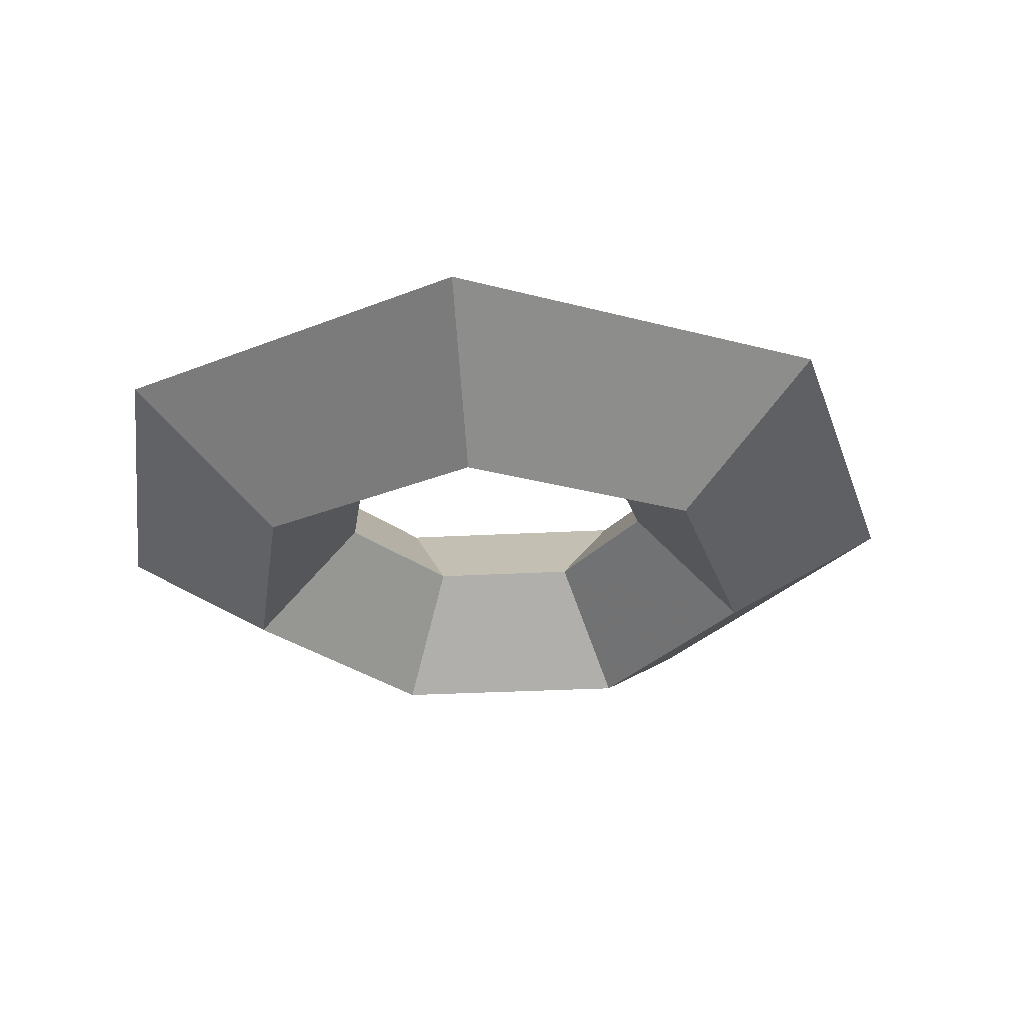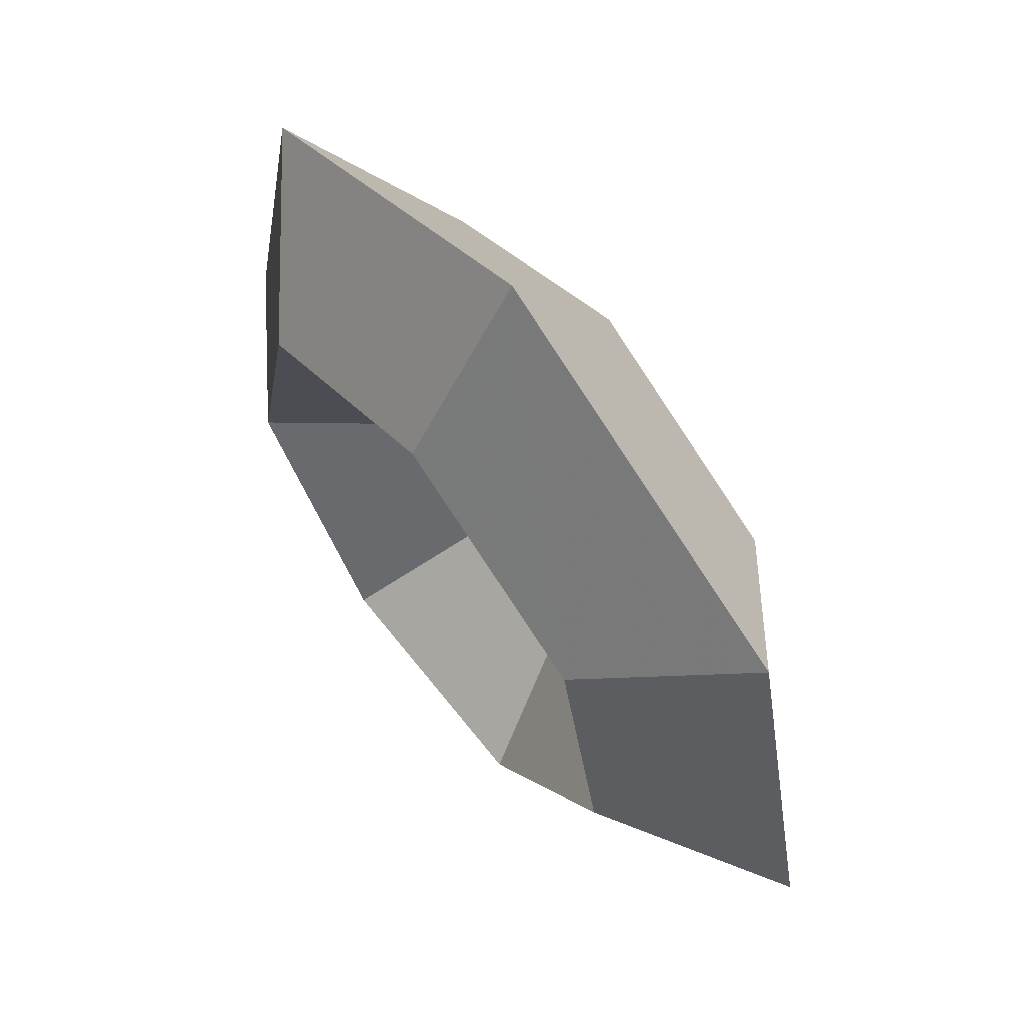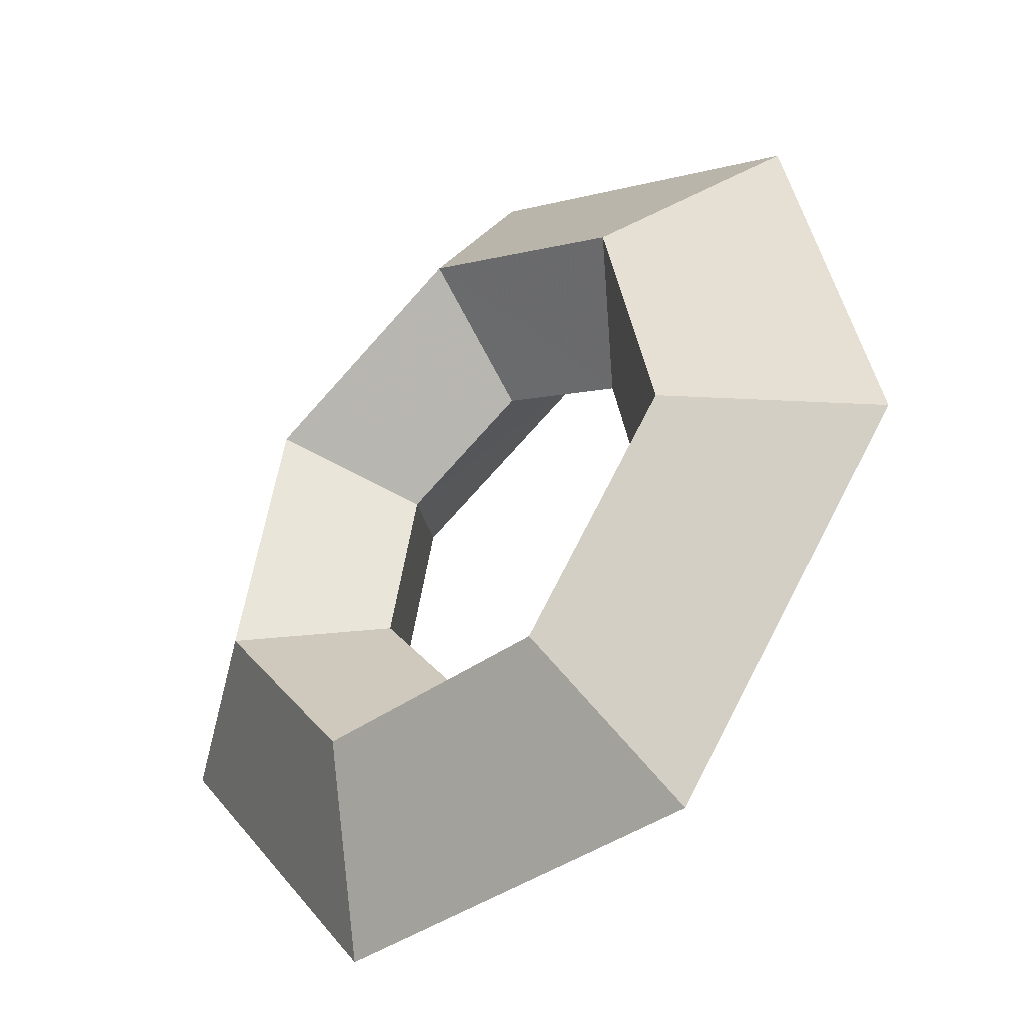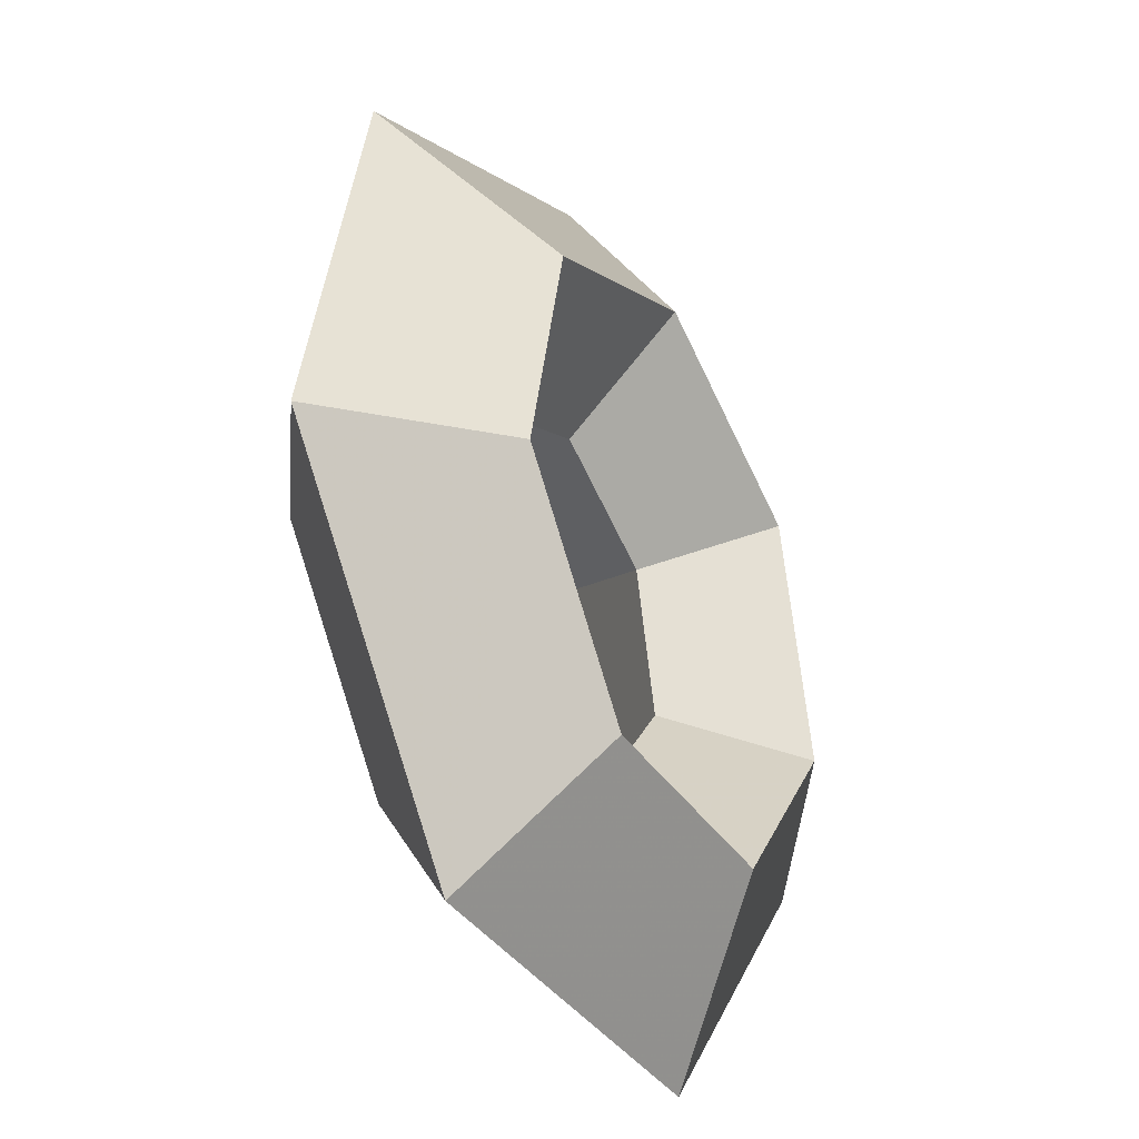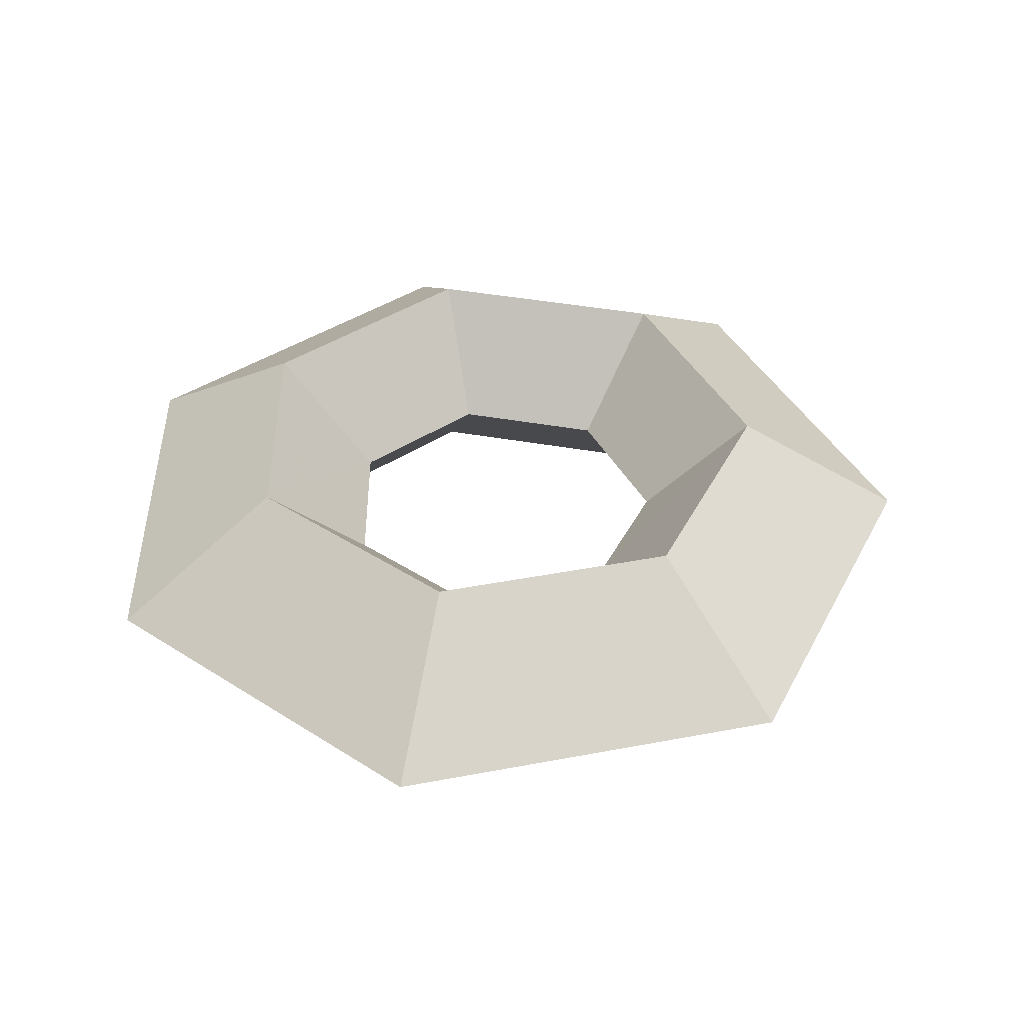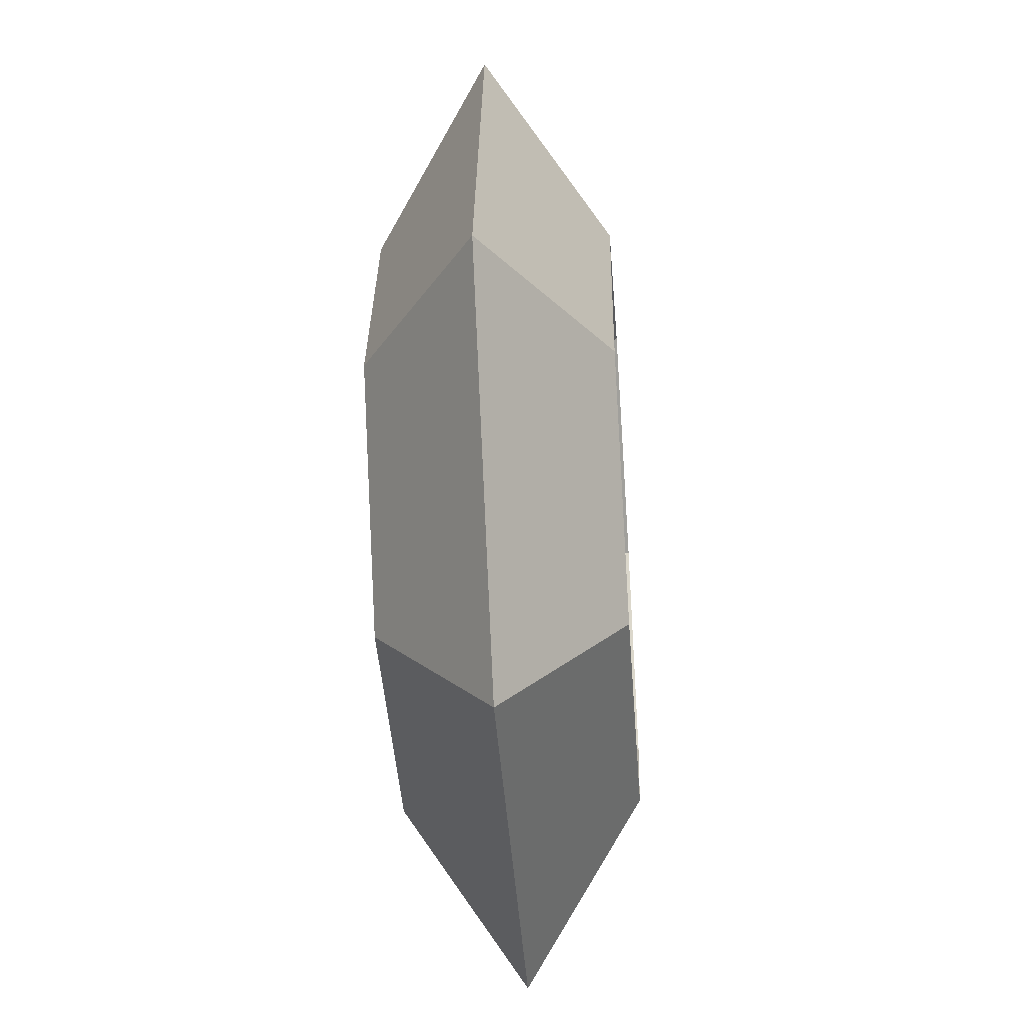
<metadata>
{"format":"obj","ext":"obj","renderer":"f3d","projection":"perspective","resolution":1024,"background":"white","views":[{"elev":-30.2,"azim":81.7,"up":"+Z"},{"elev":63.9,"azim":-128.0,"up":"+Y"},{"elev":-39.4,"azim":42.2,"up":"+Y"},{"elev":-35.7,"azim":118.3,"up":"+Y"},{"elev":40.7,"azim":141.1,"up":"+Z"},{"elev":-45.9,"azim":94.3,"up":"+Y"}]}
</metadata>
<code>
v -0.613 -1.273 0
v 0.613 -1.273 0
v 1.378 -0.315 0
v 1.105 0.881 0
v 0 1.413 0
v -1.105 0.881 0
v -1.378 -0.315 0
v -0.38 -0.789 -0.35
v 0.38 -0.789 -0.35
v 0.854 -0.195 -0.35
v 0.685 0.546 -0.35
v 0 0.876 -0.35
v -0.685 0.546 -0.35
v -0.854 -0.195 -0.35
v -0.38 -0.789 0.35
v 0.38 -0.789 0.35
v 0.854 -0.195 0.35
v 0.685 0.546 0.35
v 0 0.876 0.35
v -0.685 0.546 0.35
v -0.854 -0.195 0.35
v -0.232 -0.481 0
v 0.232 -0.481 0
v 0.521 -0.119 0
v 0.418 0.333 0
v 0 0.534 0
v -0.418 0.333 0
v -0.521 -0.119 0
f 1 2 9 8
f 2 3 10 9
f 3 4 11 10
f 4 5 12 11
f 5 6 13 12
f 6 7 14 13
f 7 1 8 14
f 15 16 2 1
f 16 17 3 2
f 17 18 4 3
f 18 19 5 4
f 19 20 6 5
f 20 21 7 6
f 21 15 1 7
f 8 9 23 22
f 9 10 24 23
f 10 11 25 24
f 11 12 26 25
f 12 13 27 26
f 13 14 28 27
f 14 8 22 28
f 22 23 16 15
f 23 24 17 16
f 24 25 18 17
f 25 26 19 18
f 26 27 20 19
f 27 28 21 20
f 28 22 15 21

</code>
